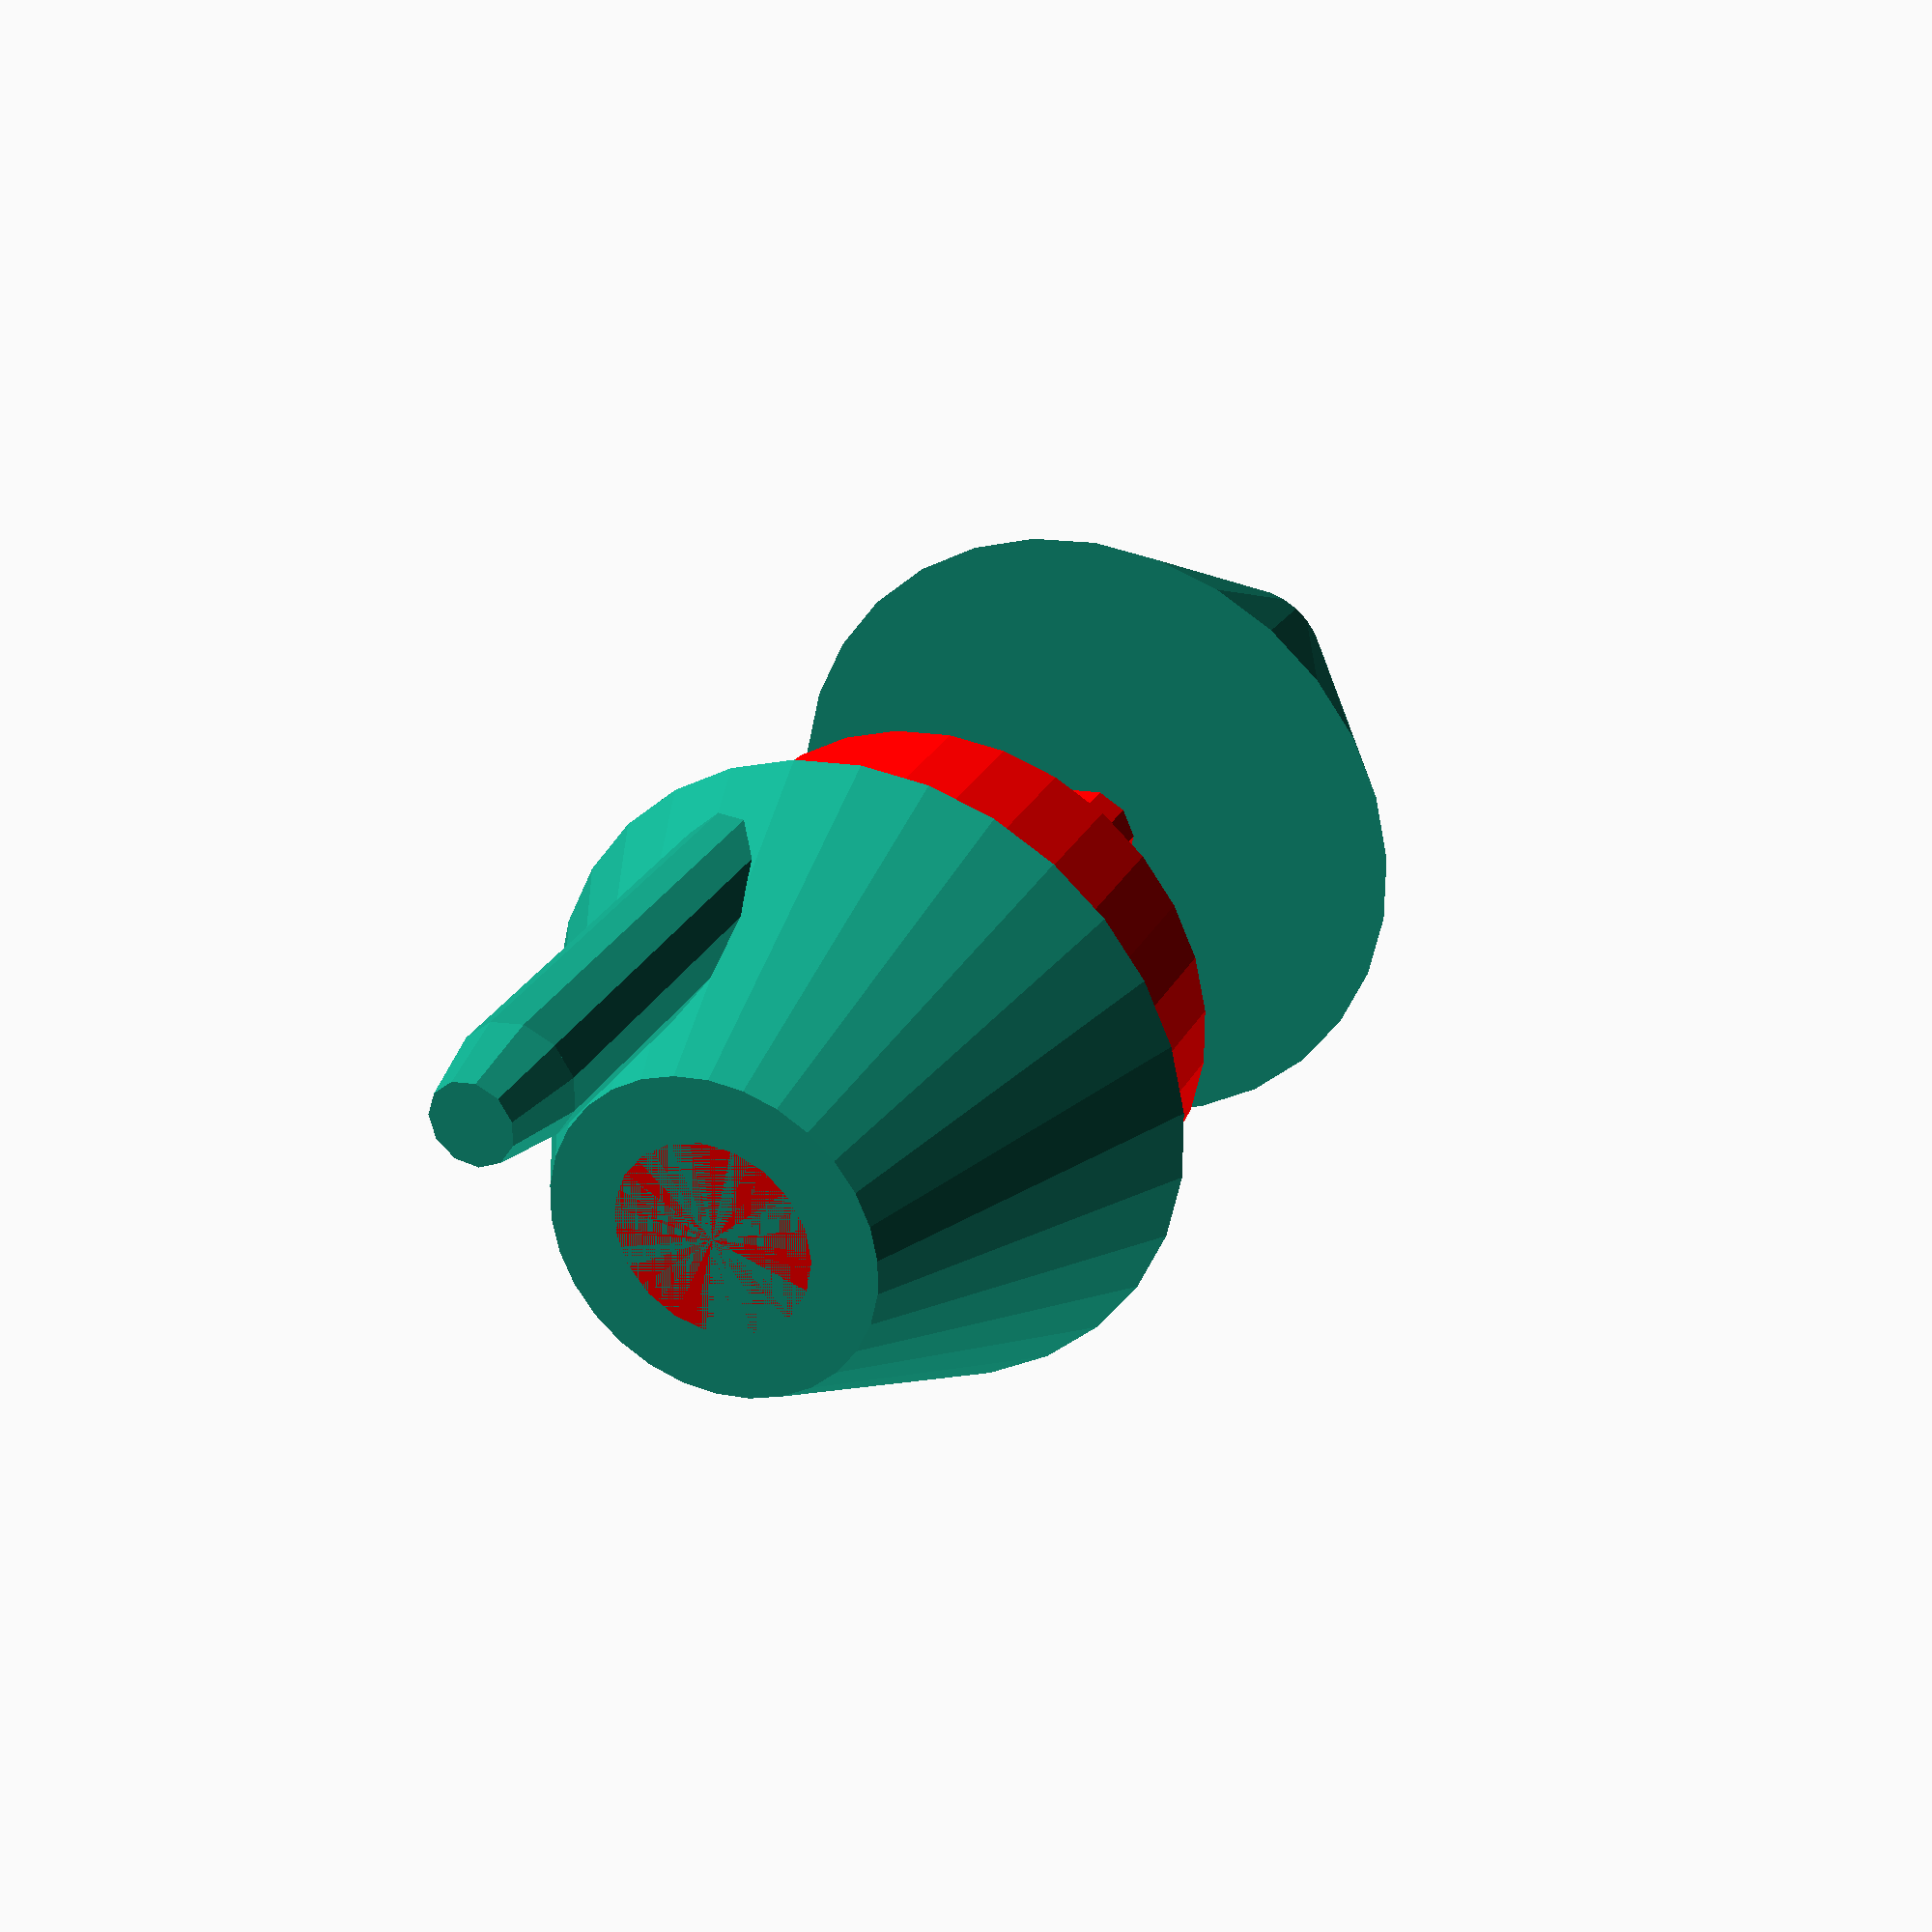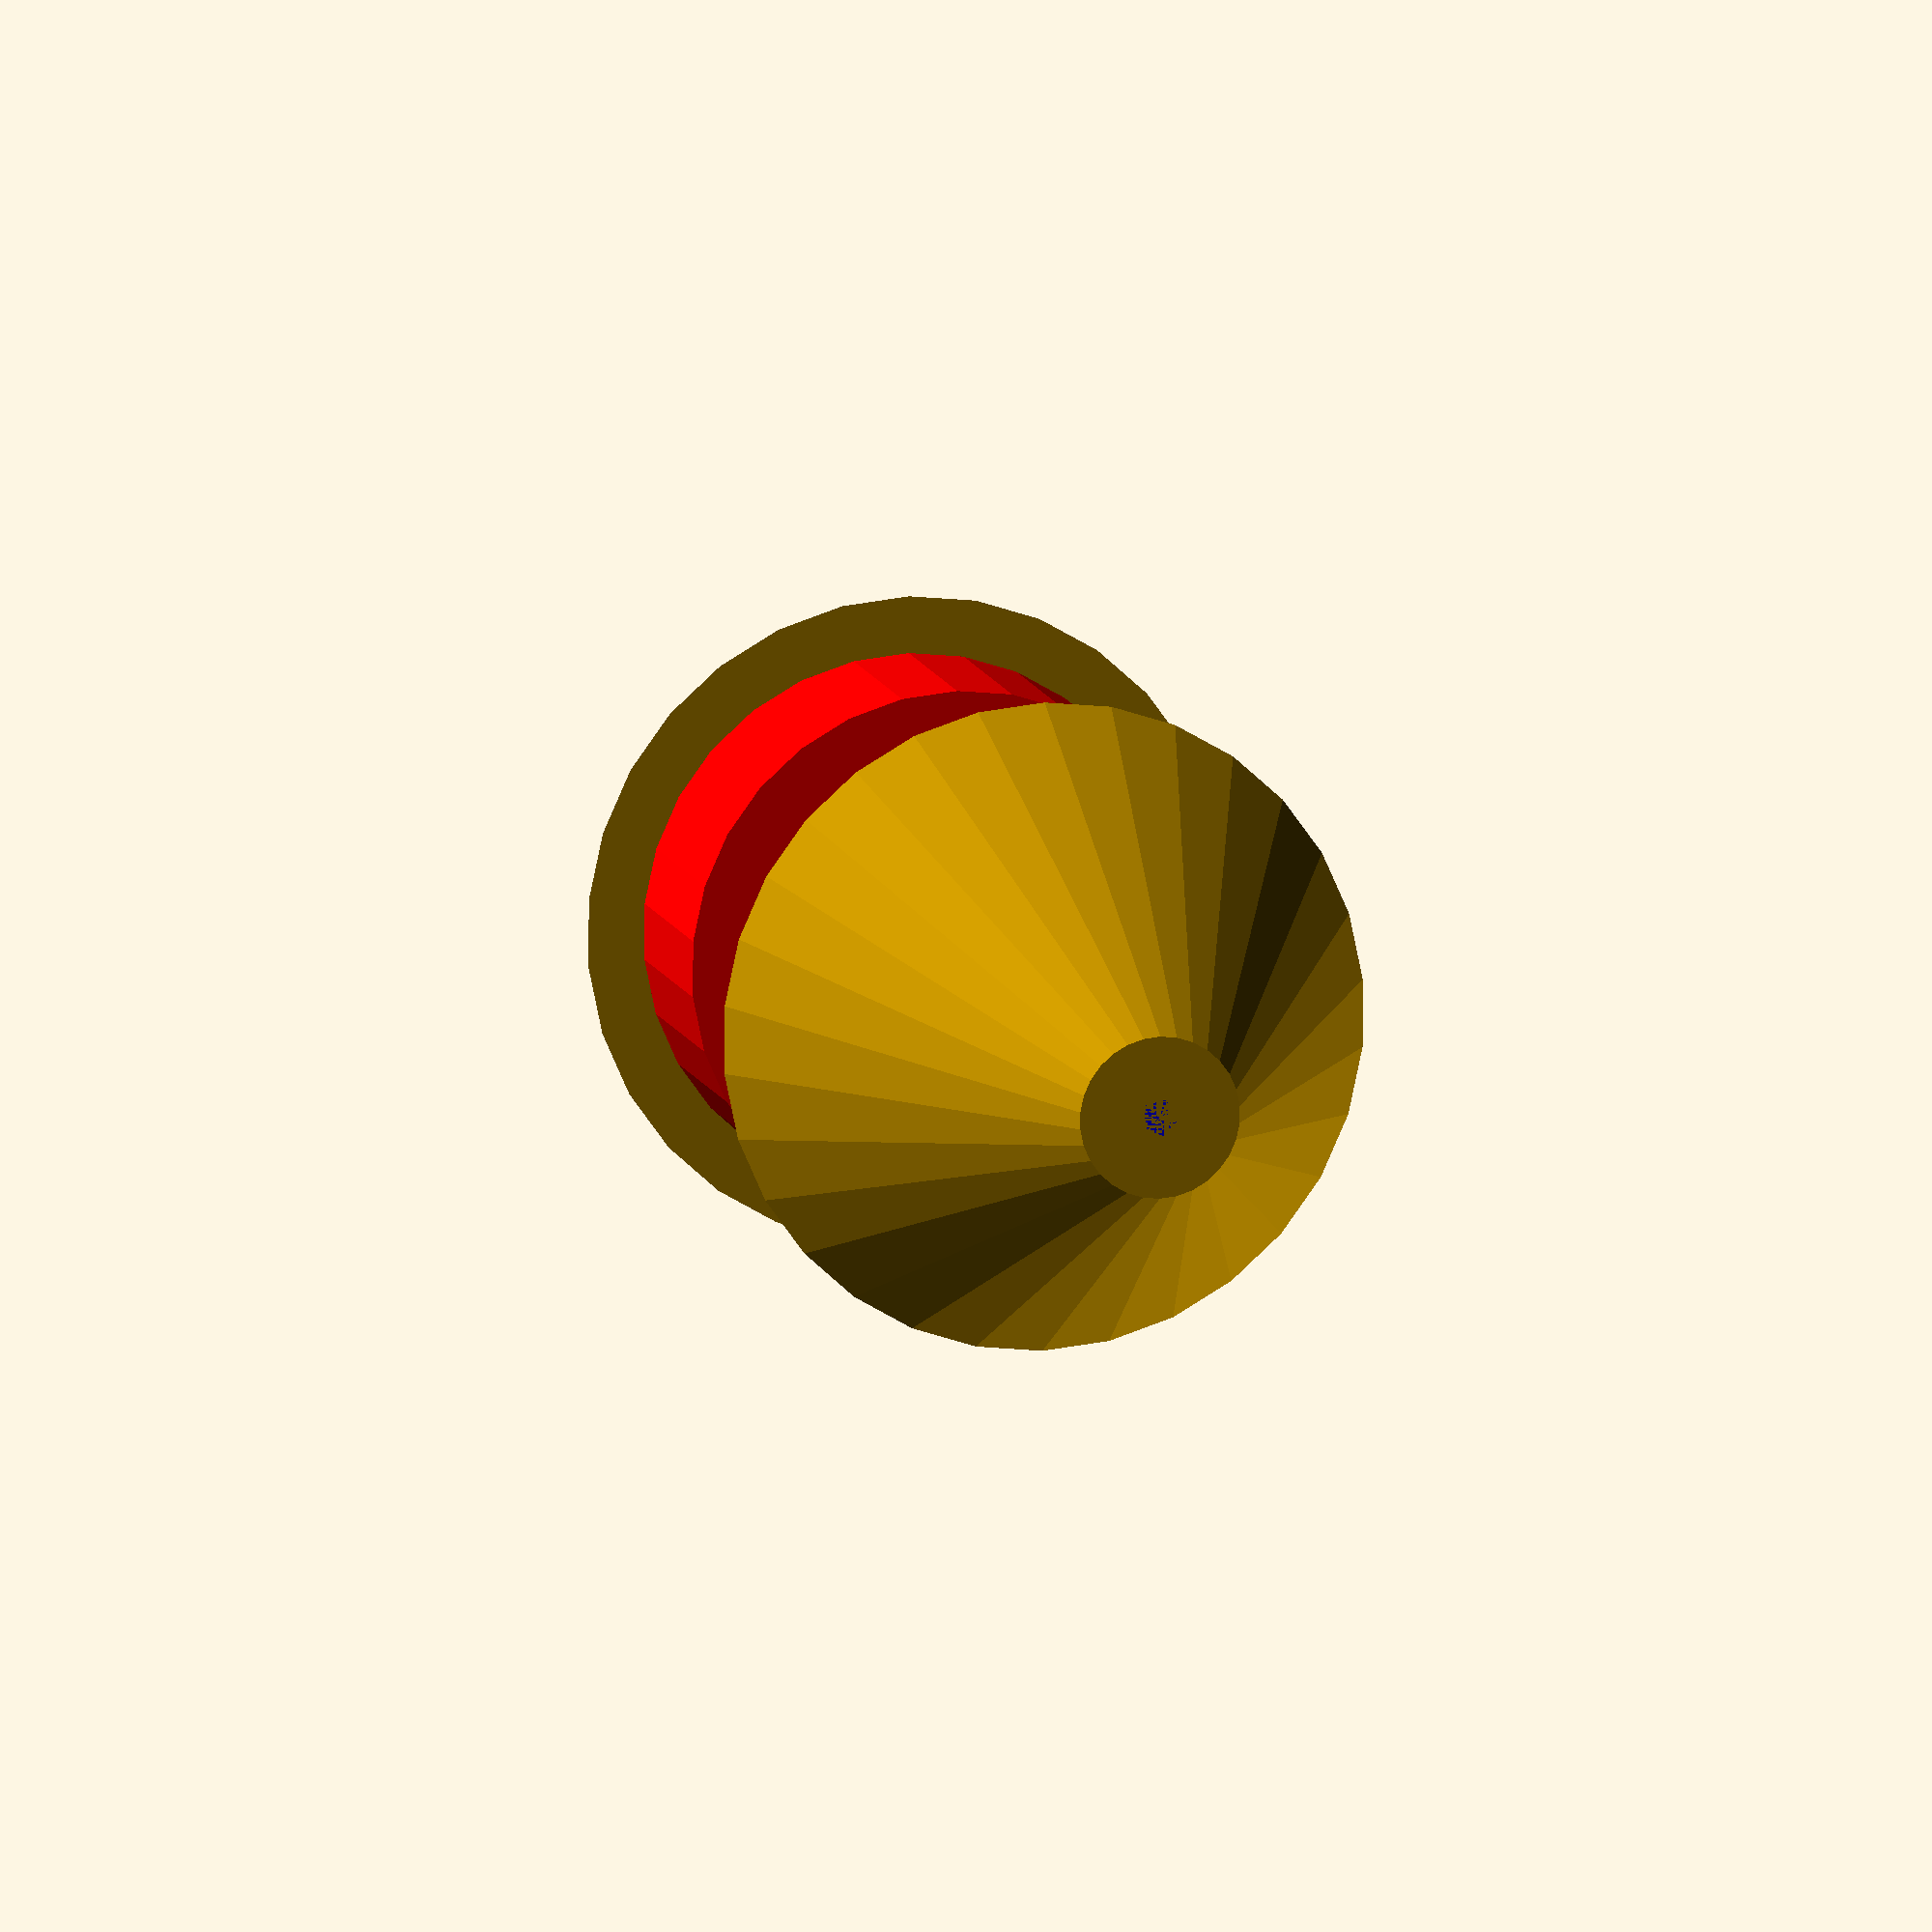
<openscad>
        //4 gat
       translate([0,0,0])
       color([0,0,1]) cylinder(h=4,r1=1.2,r2=1,center=false);
       translate([0,0,4])
       color([0,1,0]) cylinder(h=6,r1=1,r2=3,center=false);
       translate([0,0,10])
        color([1,0,0]) cylinder(h=70,r1=3,r2=3,center=false);
       translate([0,0,80])
        color([1,0,0]) cylinder(h=2.5,r1=3,r2=4,center=false);
       translate([0,0,82.5])
        color([1,0,0]) cylinder(h=2.5,r1=4,r2=6,center=false);


		translate([0,0,52.5])
color([1,0,0])	cylinder(h=12.5,r1=16.5,r2=16.5,center=false);



		translate([0,0,0])
	cylinder(h=30,r1=5,r2=20,center=false);
//		translate([0,0,30])
//	cylinder(h=35,r1=20,r2=20,center=false);
		translate([0,0,65])
	cylinder(h=20,r1=20,r2=10,center=false);
    
		translate([15,0,65])
	cylinder(h=30,r1=3.5,r2=3.5,center=false);    

		translate([15,0,95])
	cylinder(h=5
    ,r1=3.5,r2=2.5,center=false);    



</openscad>
<views>
elev=332.2 azim=246.2 roll=23.4 proj=p view=wireframe
elev=349.1 azim=101.8 roll=166.4 proj=o view=wireframe
</views>
